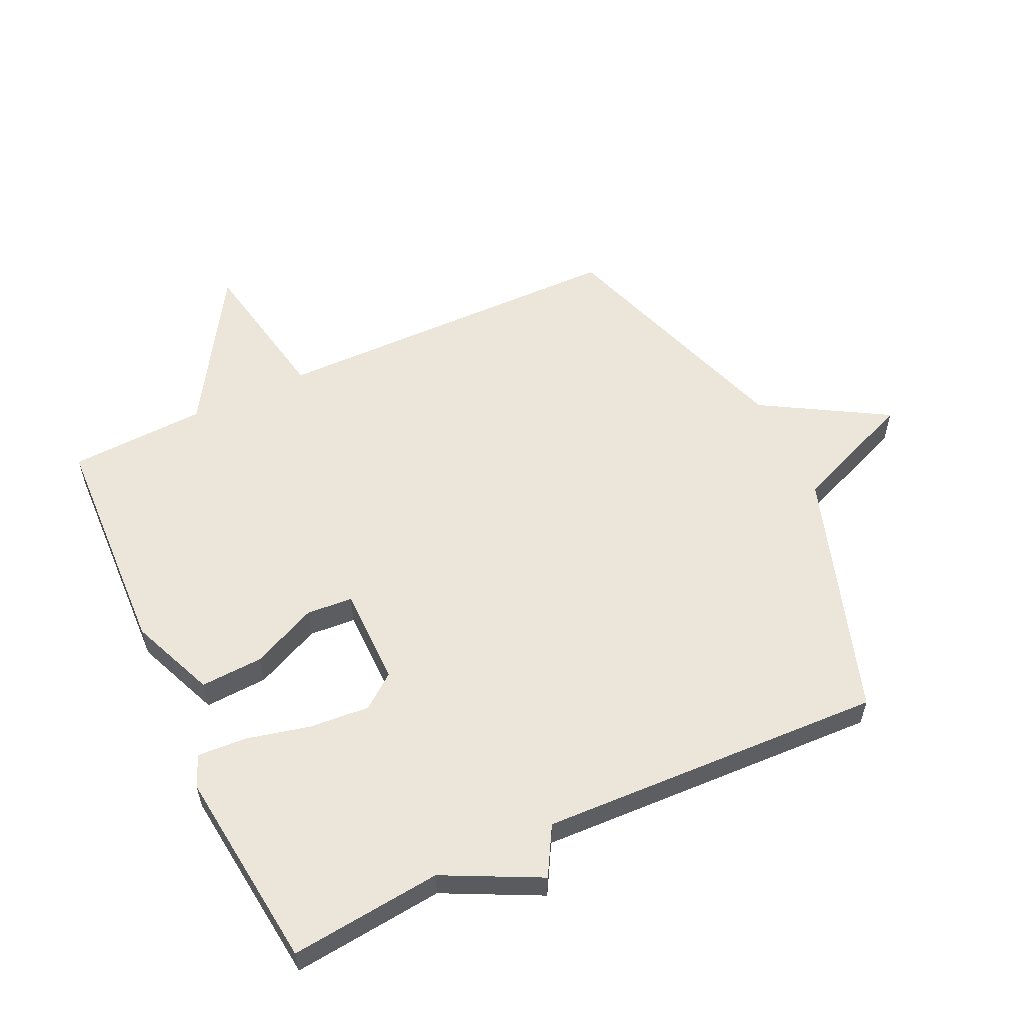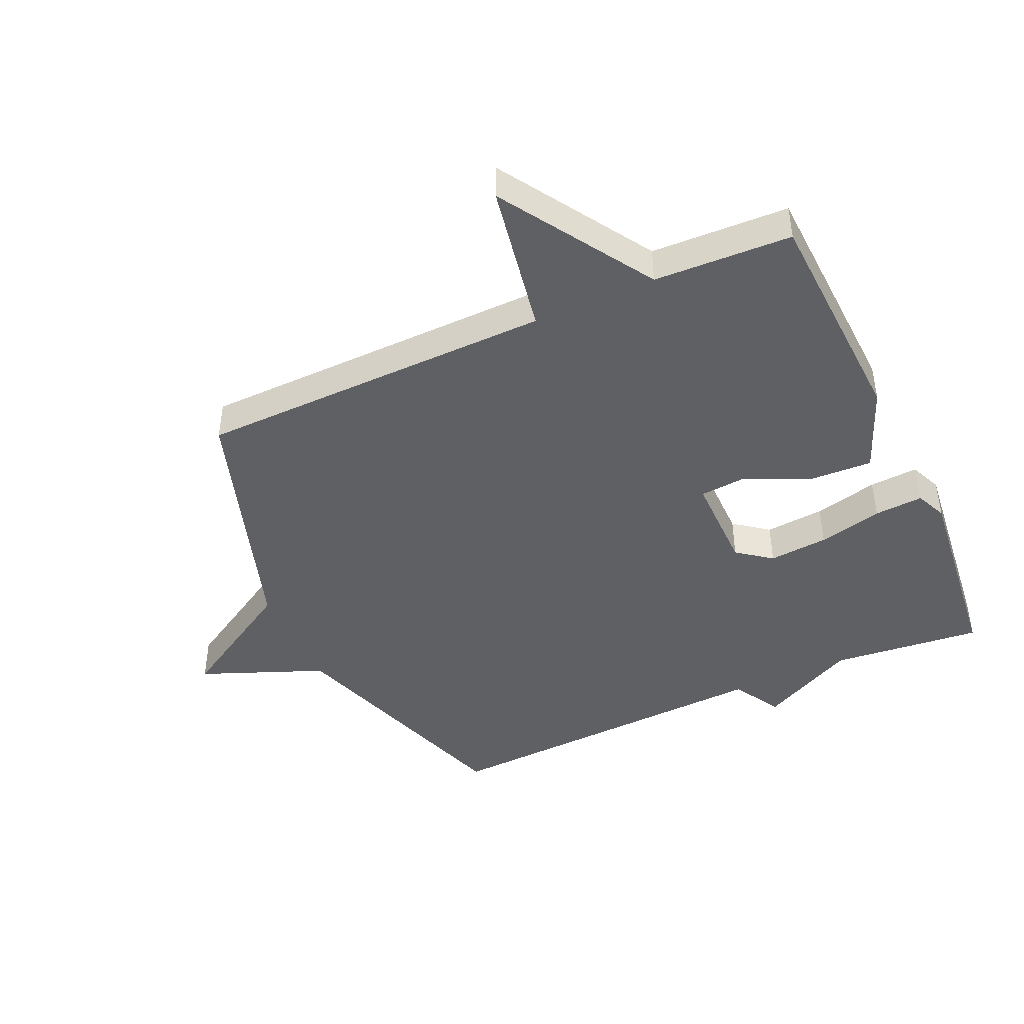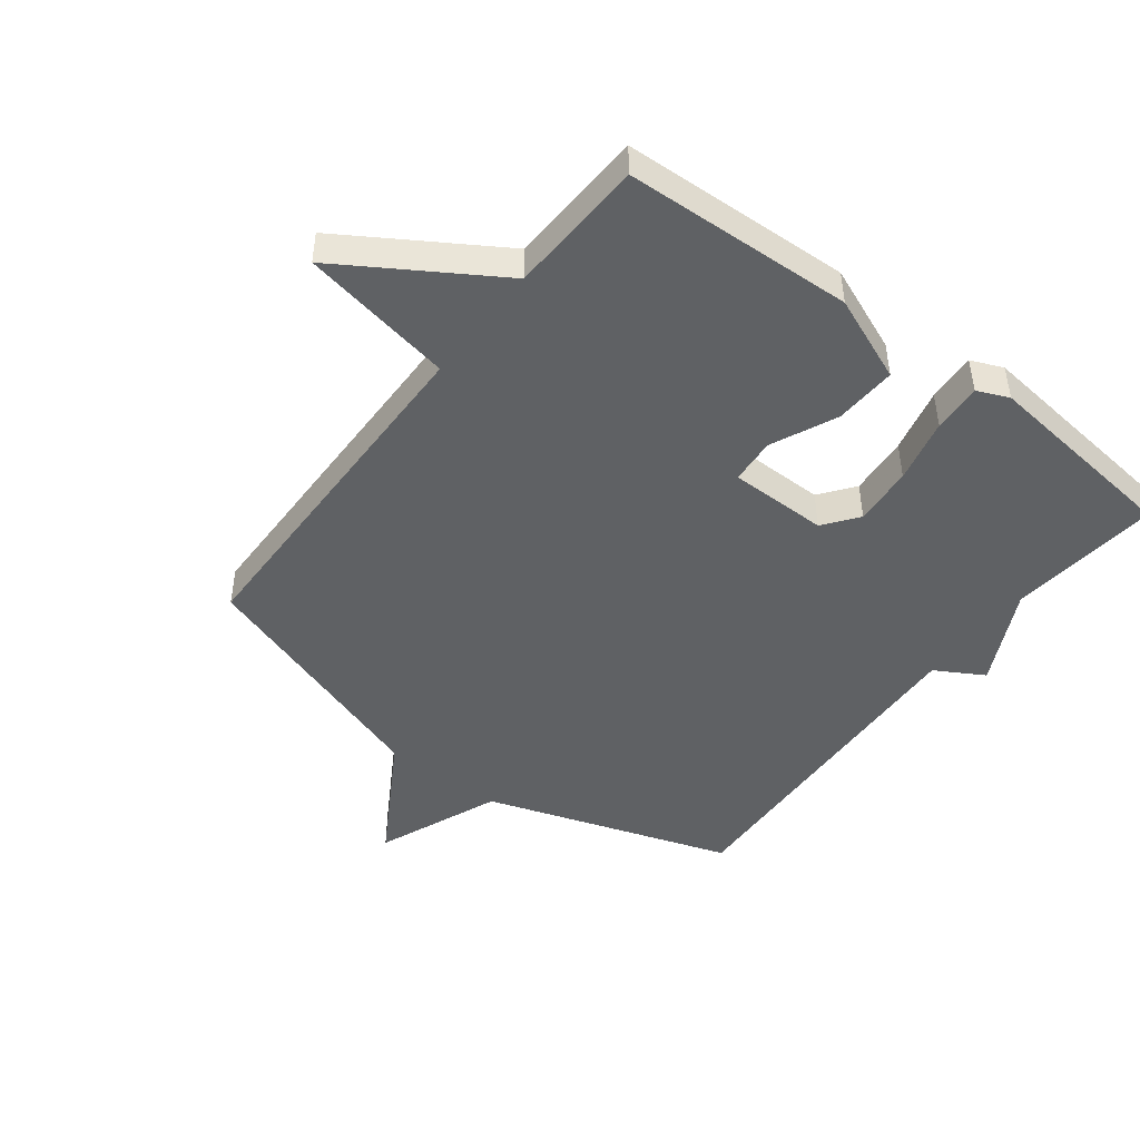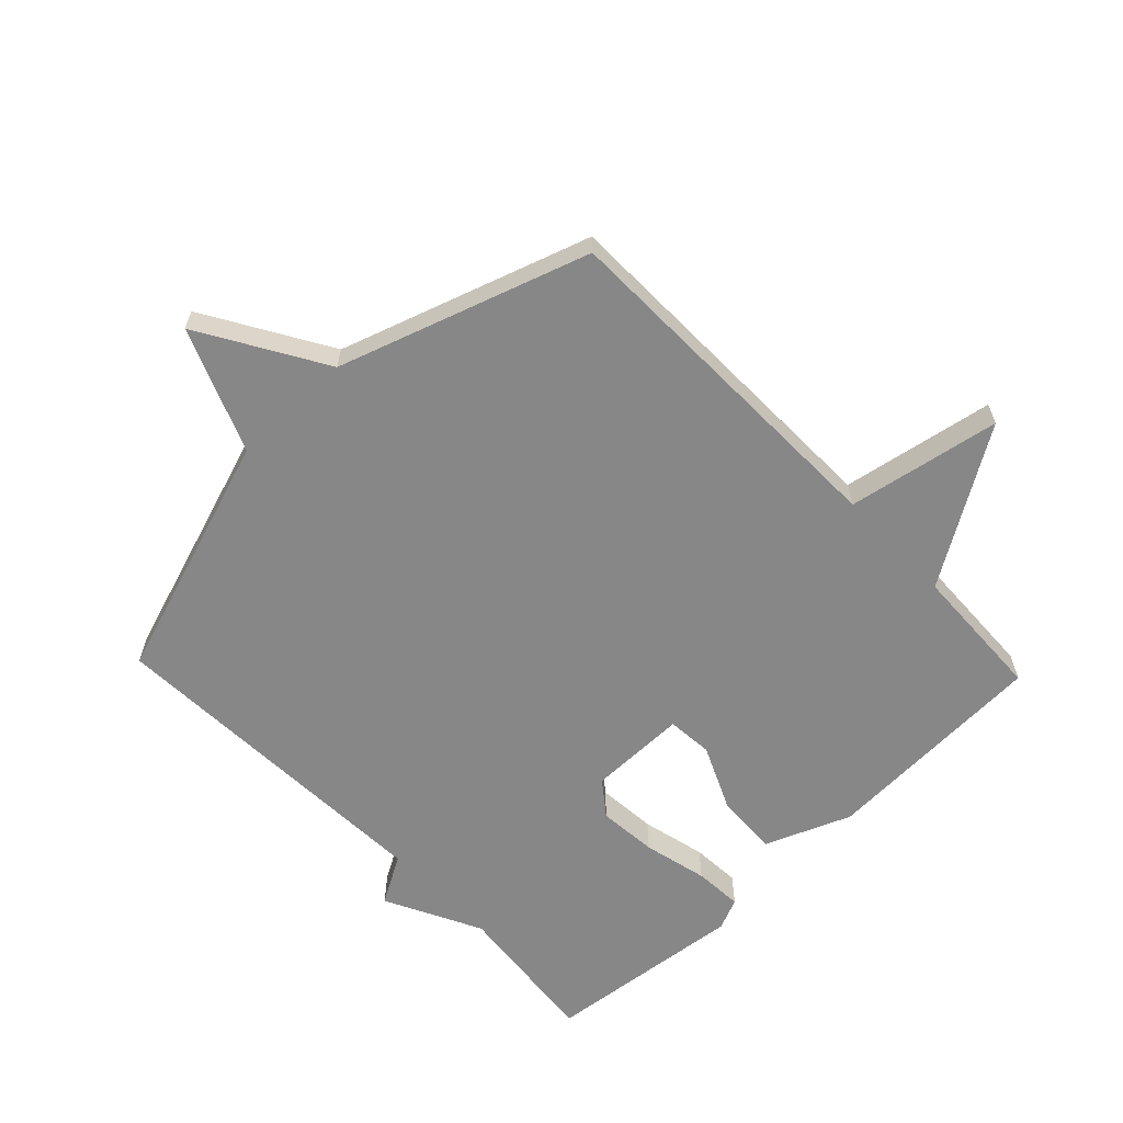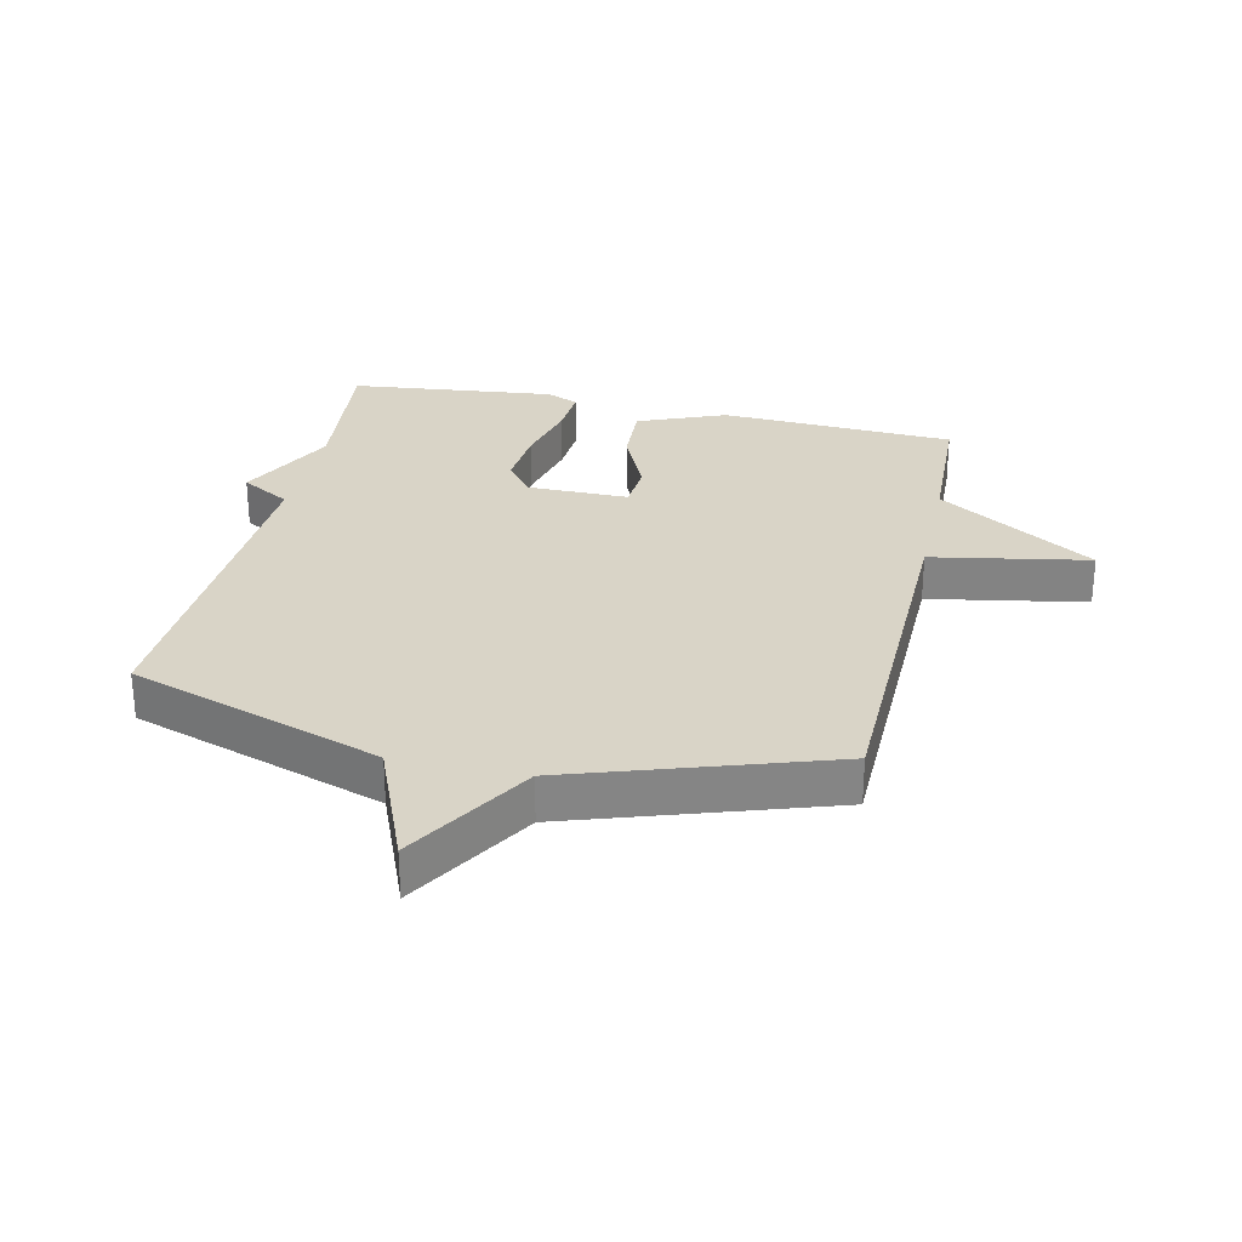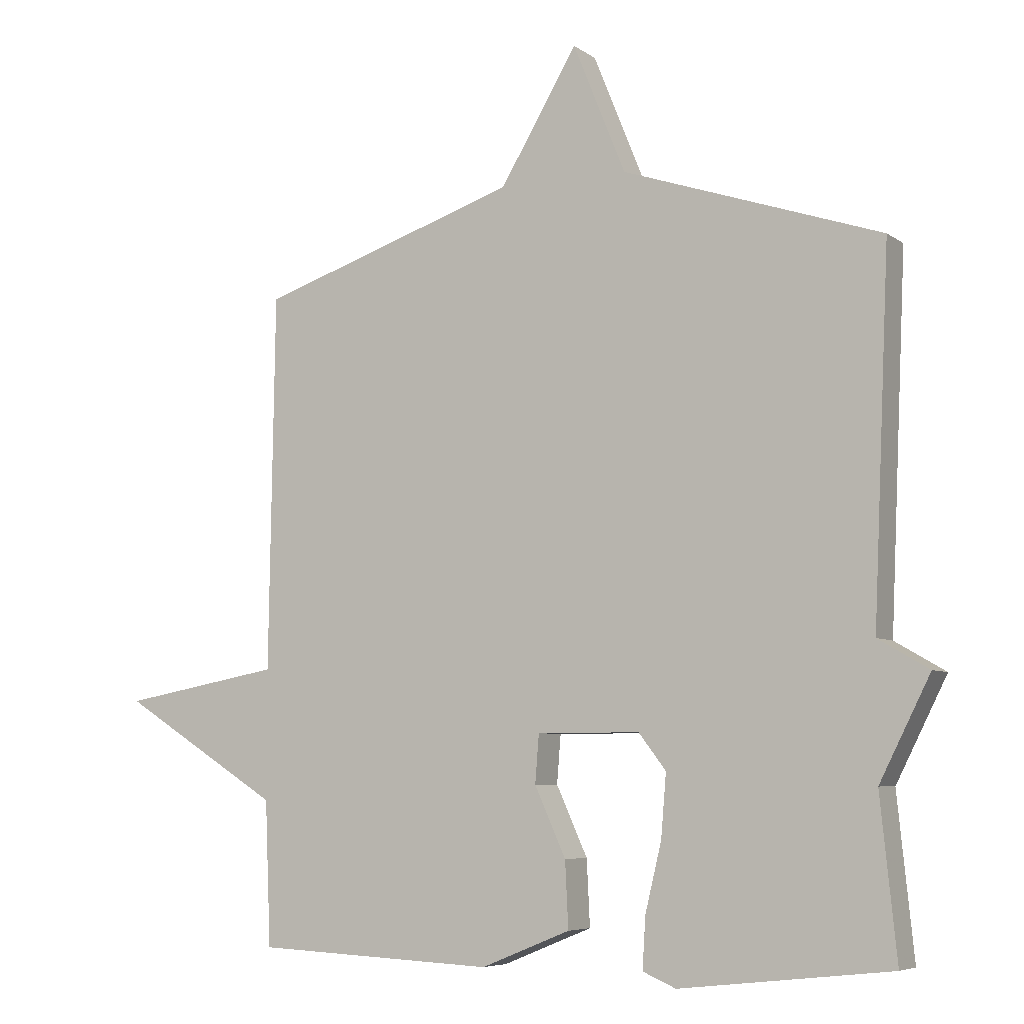
<metadata>
{"format":"obj","ext":"obj","renderer":"f3d","projection":"perspective","resolution":1024,"background":"white","views":[{"elev":56.7,"azim":-115.4,"up":"+Y"},{"elev":-44.4,"azim":114.5,"up":"+Y"},{"elev":-46.6,"azim":142.5,"up":"+Y"},{"elev":-62.4,"azim":43.7,"up":"+Y"},{"elev":28.7,"azim":12.6,"up":"+Y"},{"elev":-6.2,"azim":-152.1,"up":"+Z"}]}
</metadata>
<code>
v 0.5 0.07 0.5
v 0.509 0.07 -0.078
v 0.756 0.07 -0.123
v 0.509 0.07 -0.278
v 0.5 0.07 -0.5
v 0.13 0.07 -0.517
v -0.008 0.07 -0.461
v -0.003 0.07 -0.36
v 0.045 0.07 -0.254
v 0.039 0.07 -0.18
v -0.12 0.07 -0.18
v -0.162 0.07 -0.235
v -0.154 0.07 -0.331
v -0.129 0.07 -0.435
v -0.124 0.07 -0.514
v -0.175 0.07 -0.536
v -0.5 0.07 -0.5
v -0.475 0.07 -0.256
v -0.553 0.07 -0.101
v -0.475 0.07 -0.056
v -0.5 0.07 0.5
v -0.102 0.07 0.633
v -0.021 0.07 0.833
v 0.098 0.07 0.633
v 0.5 0 0.5
v 0.509 0 -0.078
v 0.756 0 -0.123
v 0.509 0 -0.278
v 0.5 0 -0.5
v 0.13 0 -0.517
v -0.008 0 -0.461
v -0.003 0 -0.36
v 0.045 0 -0.254
v 0.039 0 -0.18
v -0.12 0 -0.18
v -0.162 0 -0.235
v -0.154 0 -0.331
v -0.129 0 -0.435
v -0.124 0 -0.514
v -0.175 0 -0.536
v -0.5 0 -0.5
v -0.475 0 -0.256
v -0.553 0 -0.101
v -0.475 0 -0.056
v -0.5 0 0.5
v -0.102 0 0.633
v -0.021 0 0.833
v 0.098 0 0.633
f 22 23 24
f 24 1 2
f 22 24 2
f 21 22 2
f 20 21 2
f 18 19 20
f 16 17 18
f 15 16 18
f 14 15 18
f 13 14 18
f 12 13 18 20
f 11 12 20
f 20 2 3
f 11 20 3
f 10 11 3
f 7 8 9
f 6 7 9
f 5 6 9
f 4 5 9
f 3 4 9 10
f 48 47 46
f 26 25 48
f 26 48 46
f 26 46 45
f 26 45 44
f 44 43 42
f 42 41 40
f 42 40 39
f 42 39 38
f 42 38 37
f 44 42 37 36
f 44 36 35
f 27 26 44
f 27 44 35
f 27 35 34
f 33 32 31
f 33 31 30
f 33 30 29
f 33 29 28
f 34 33 28 27
f 1 25 26 2
f 2 26 27 3
f 3 27 28 4
f 4 28 29 5
f 5 29 30 6
f 6 30 31 7
f 7 31 32 8
f 8 32 33 9
f 9 33 34 10
f 10 34 35 11
f 11 35 36 12
f 12 36 37 13
f 13 37 38 14
f 14 38 39 15
f 15 39 40 16
f 16 40 41 17
f 17 41 42 18
f 18 42 43 19
f 19 43 44 20
f 20 44 45 21
f 21 45 46 22
f 22 46 47 23
f 23 47 48 24
f 24 48 25 1

</code>
